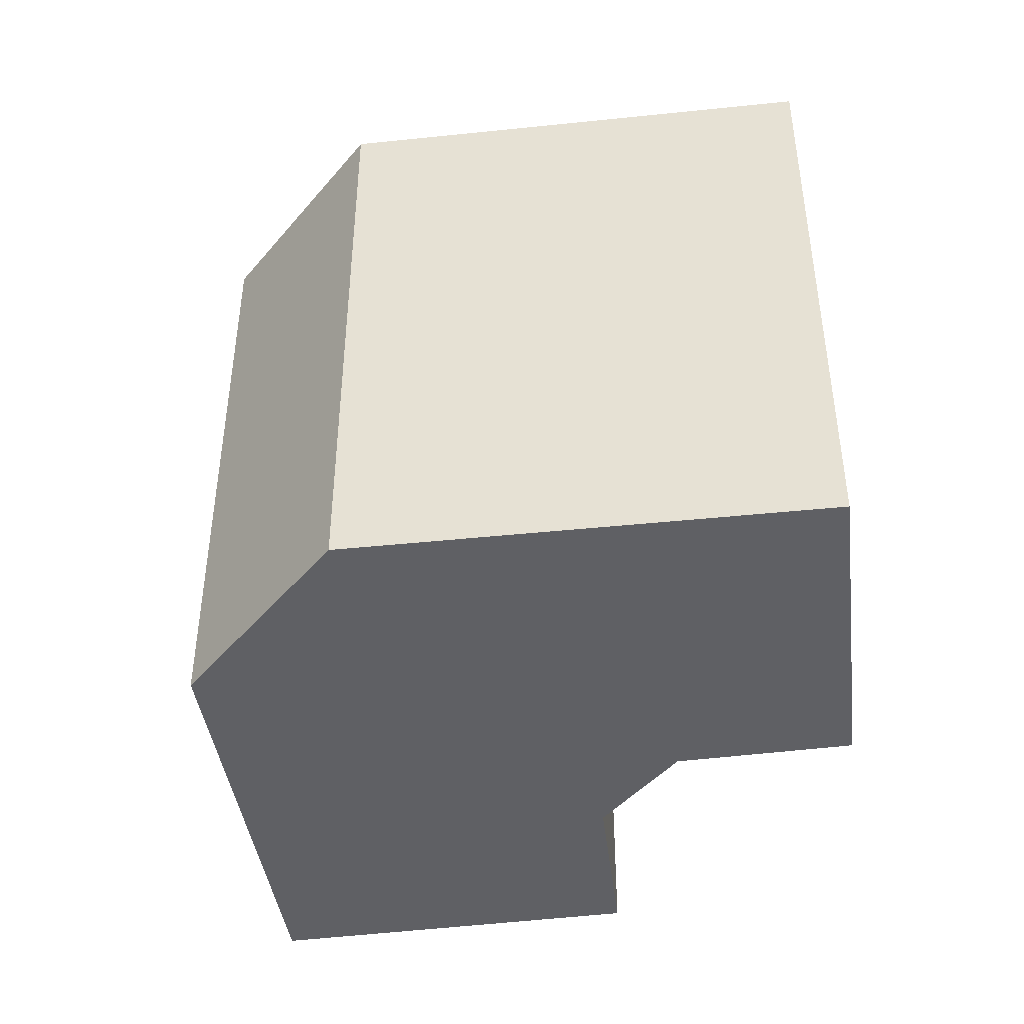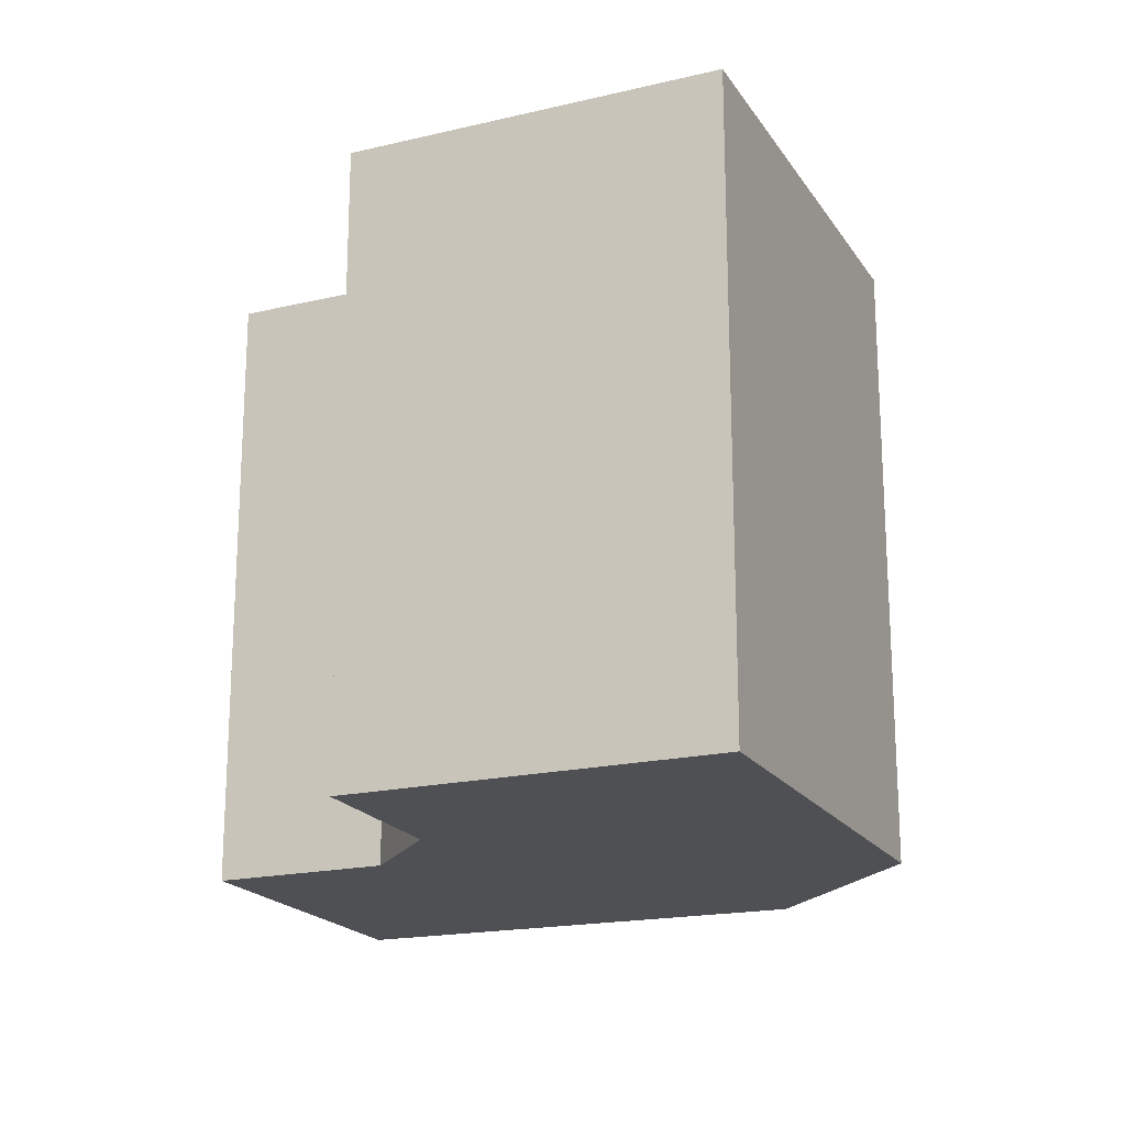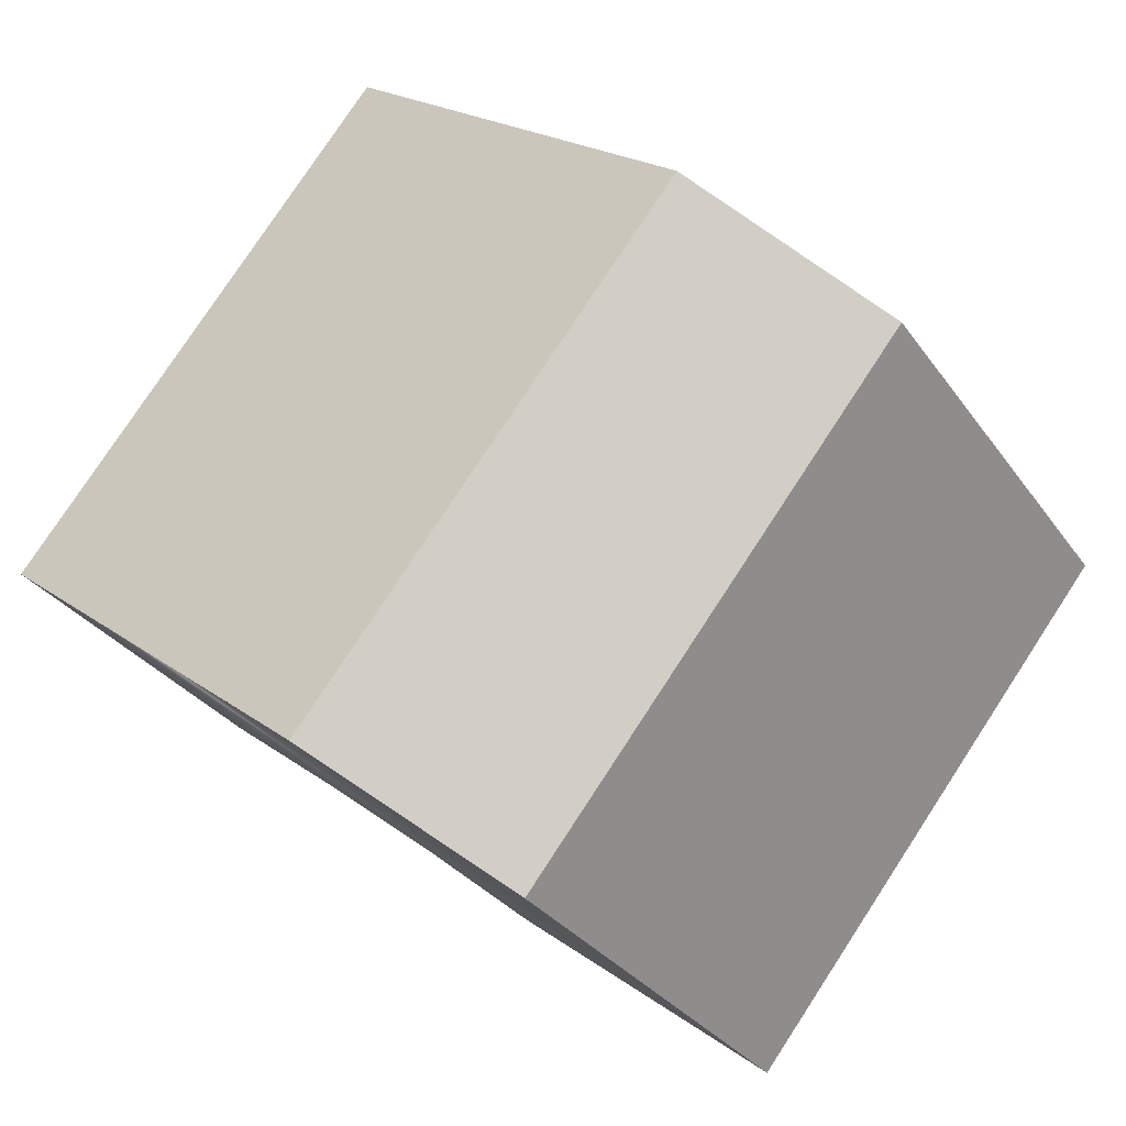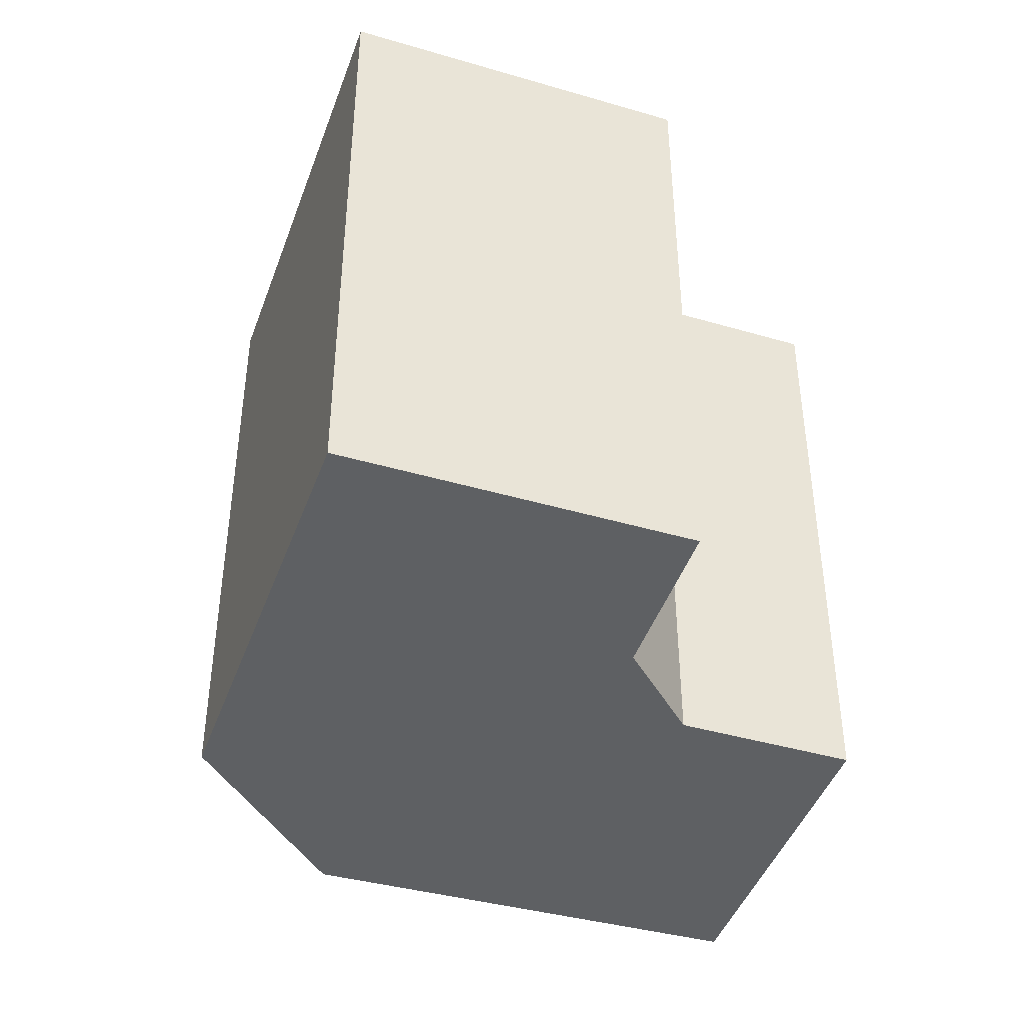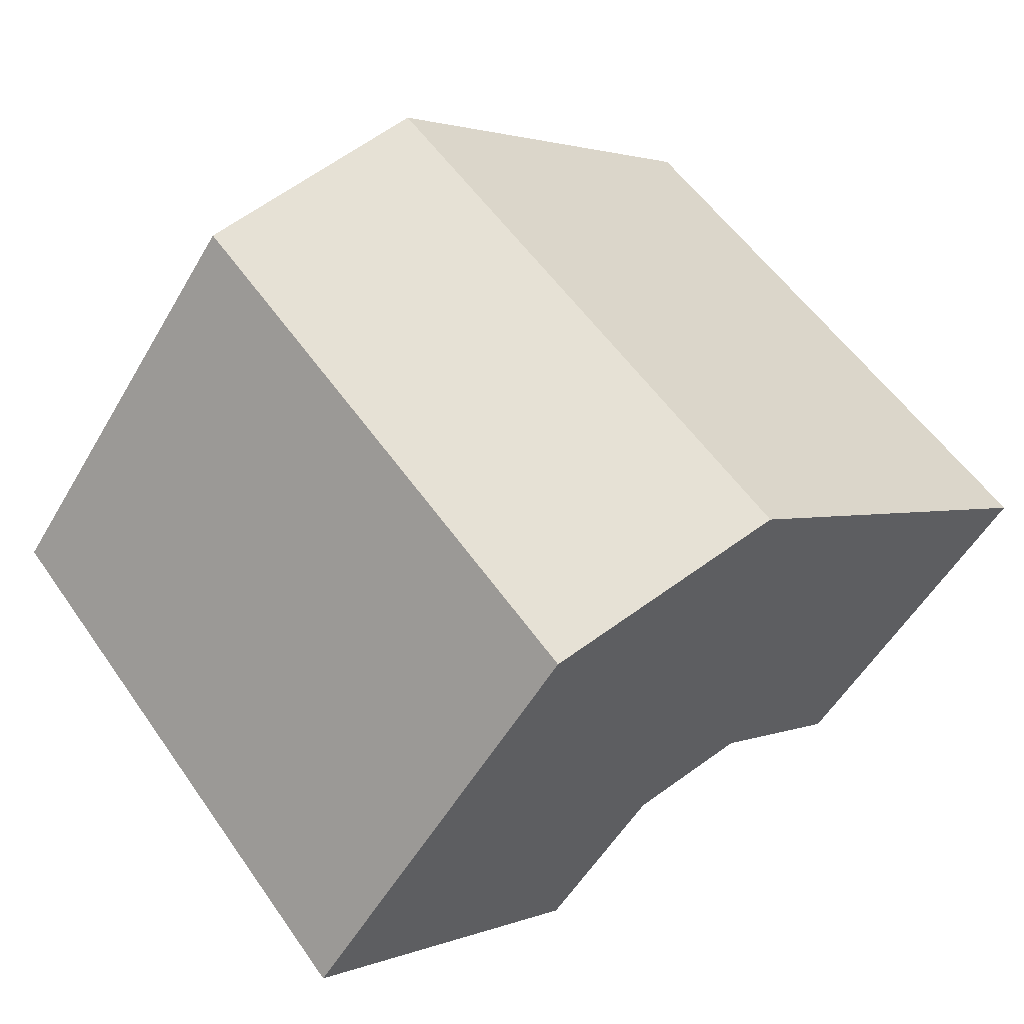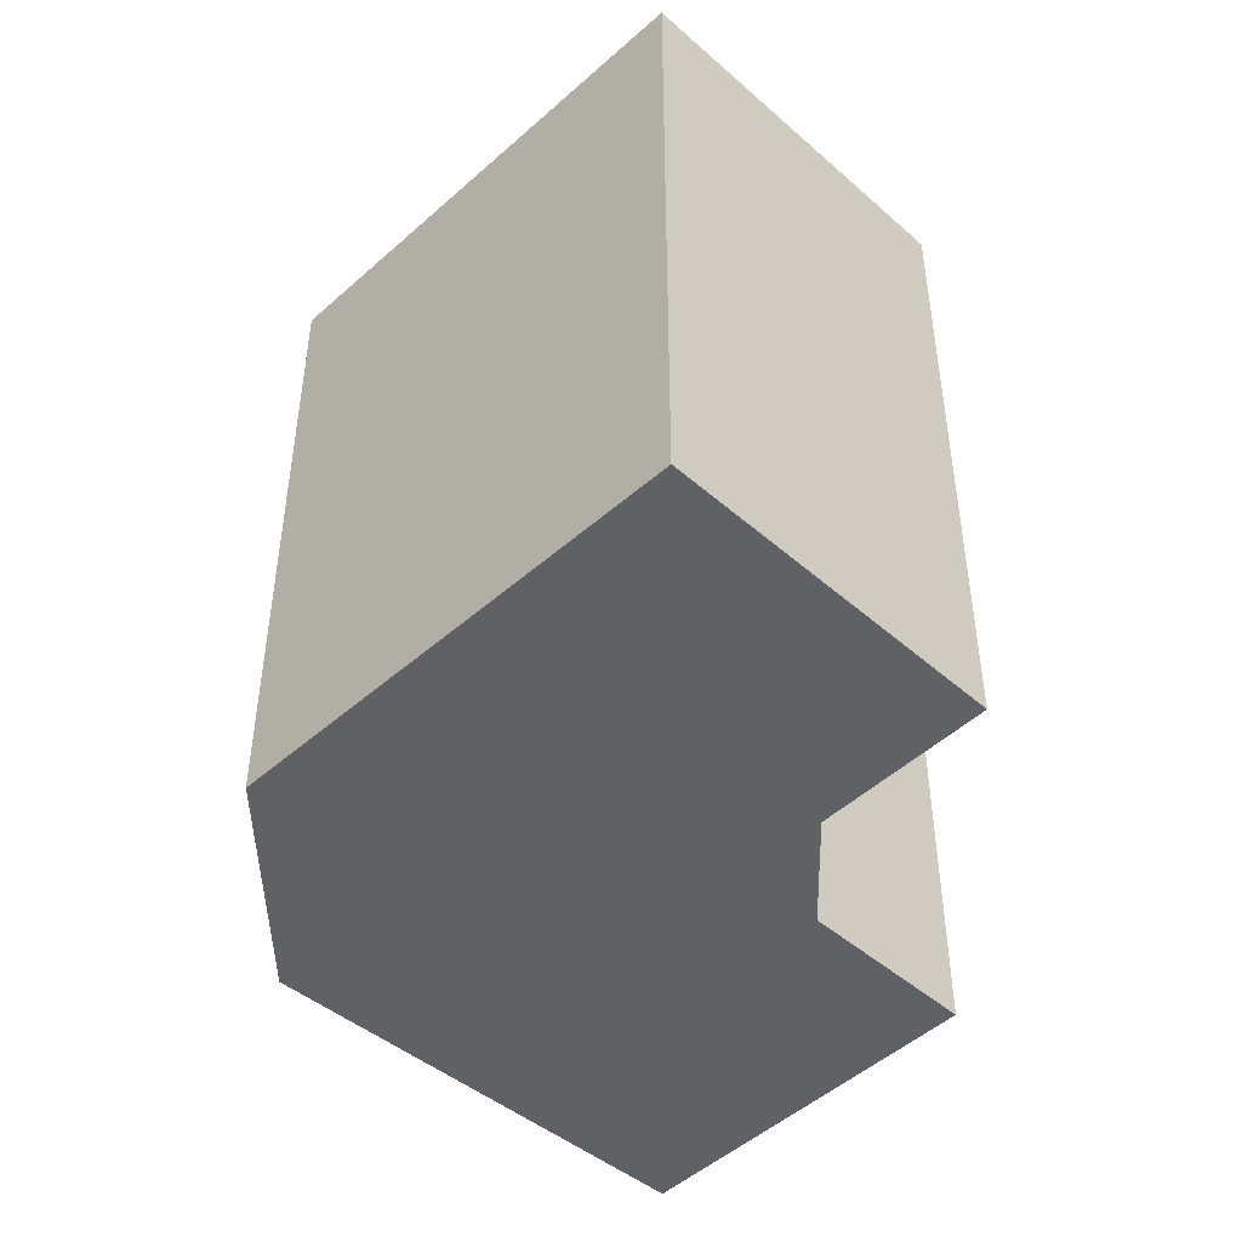
<metadata>
{"format":"obj","ext":"obj","renderer":"f3d","projection":"perspective","resolution":1024,"background":"white","views":[{"elev":-43.9,"azim":46.4,"up":"+Y"},{"elev":-19.2,"azim":-118.3,"up":"+Y"},{"elev":79.3,"azim":-146.7,"up":"+Z"},{"elev":-42.2,"azim":110.2,"up":"+Y"},{"elev":57.1,"azim":-34.8,"up":"+Z"},{"elev":-46.6,"azim":84.6,"up":"+Y"}]}
</metadata>
<code>
v  0 -1.221e-06 -7.475e-23
v  -5.185 22.59 4.009
v  0.0004808 22.59 -0.0007155
v  -10.73 22.59 8.299
v  -5.185 -2.455e-16 4.009
v  -10.73 -5.082e-16 8.299
v  13.79 22.59 1.621
v  17.97 -4.09e-16 6.68
v  13.79 -1.221e-06 1.621
v  21.96 -7.05e-16 11.51
v  17.97 22.59 6.679
v  21.96 22.59 11.51
v  -4.742 22.59 15.95
v  -0.3639 22.59 21.54
v  -0.3643 -1.319e-15 21.54
v  -4.742 -9.766e-16 15.95
v  14.55 -1.078e-15 17.61
v  8.53 -1.382e-15 22.56
v  8.531 22.59 22.56
v  14.55 22.59 17.61
v  4.209 22.59 5.092
v  4.208 -3.119e-16 5.093
v  8.637 -3.431e-16 5.604
v  8.637 22.59 5.603
g defaultobject
f 1 2 3
f 2 1 4
f 4 1 5
f 4 5 6
f 7 8 9
f 8 7 10
f 10 7 11
f 10 11 12
f 6 13 4
f 13 6 14
f 14 6 15
f 15 6 16
f 12 17 10
f 17 12 18
f 18 12 19
f 19 12 20
f 1 21 22
f 21 1 3
f 21 23 22
f 23 21 24
f 24 9 23
f 9 24 7
f 18 14 15
f 14 18 19
f 5 16 6
f 16 5 15
f 15 5 1
f 15 1 18
f 18 1 22
f 18 22 23
f 18 23 17
f 17 23 9
f 17 9 8
f 17 8 10
f 2 21 3
f 21 2 20
f 20 2 19
f 19 2 4
f 19 4 14
f 14 4 13
f 24 11 7
f 11 24 12
f 12 24 20
f 20 24 21

</code>
